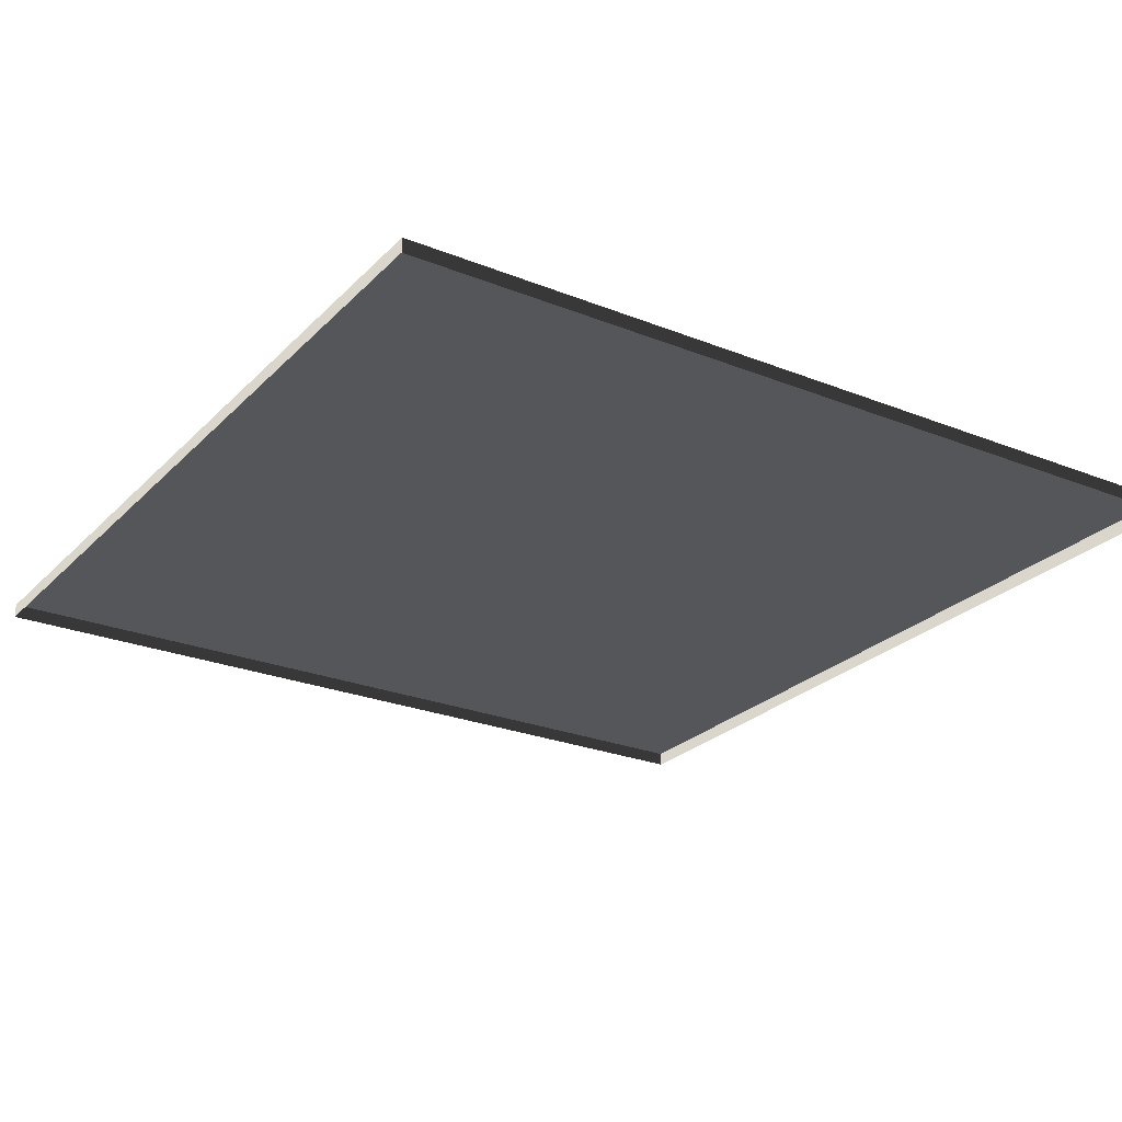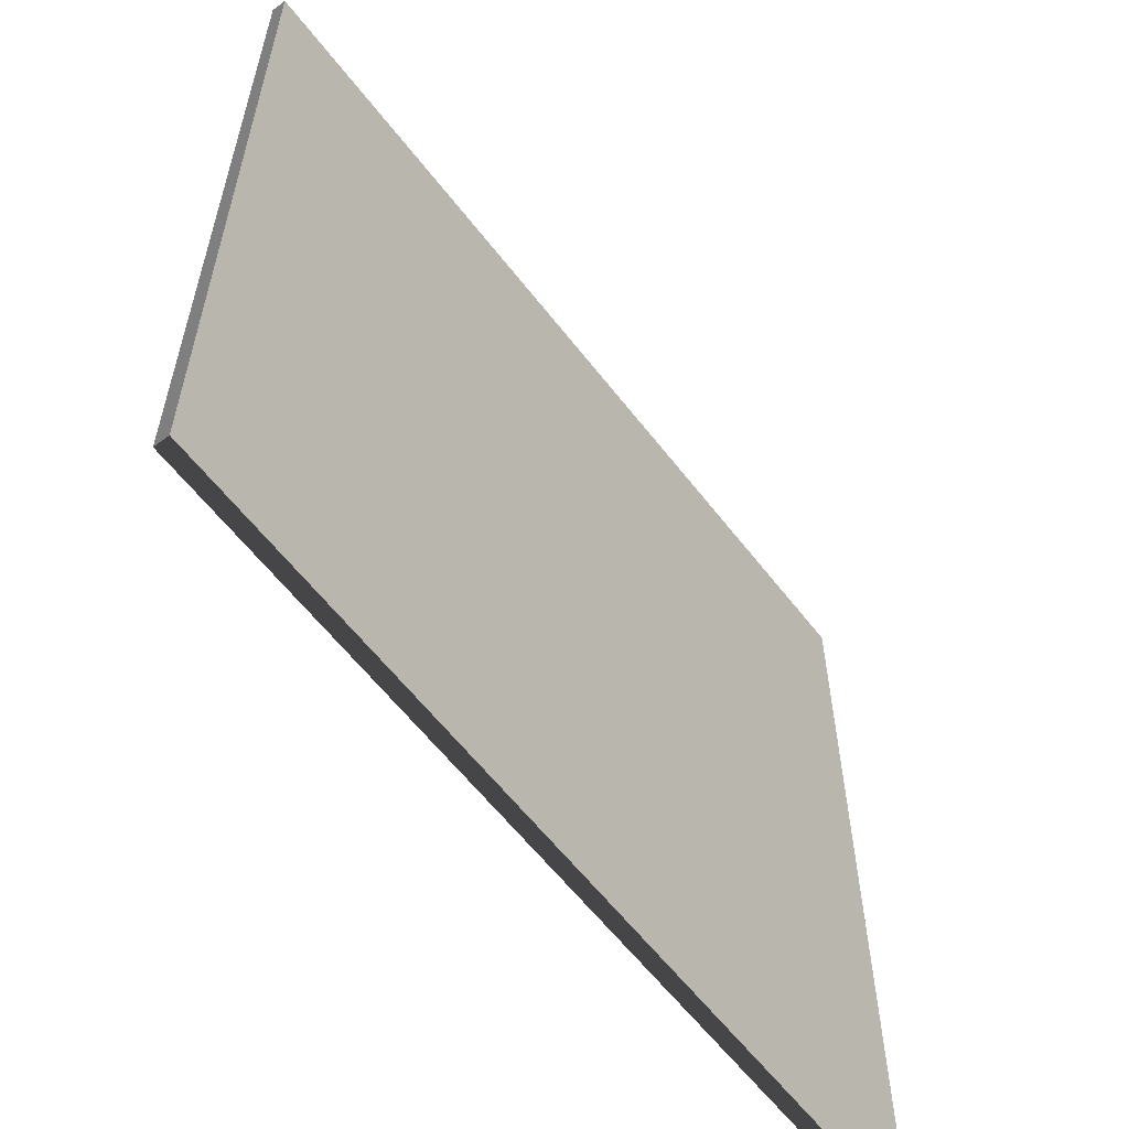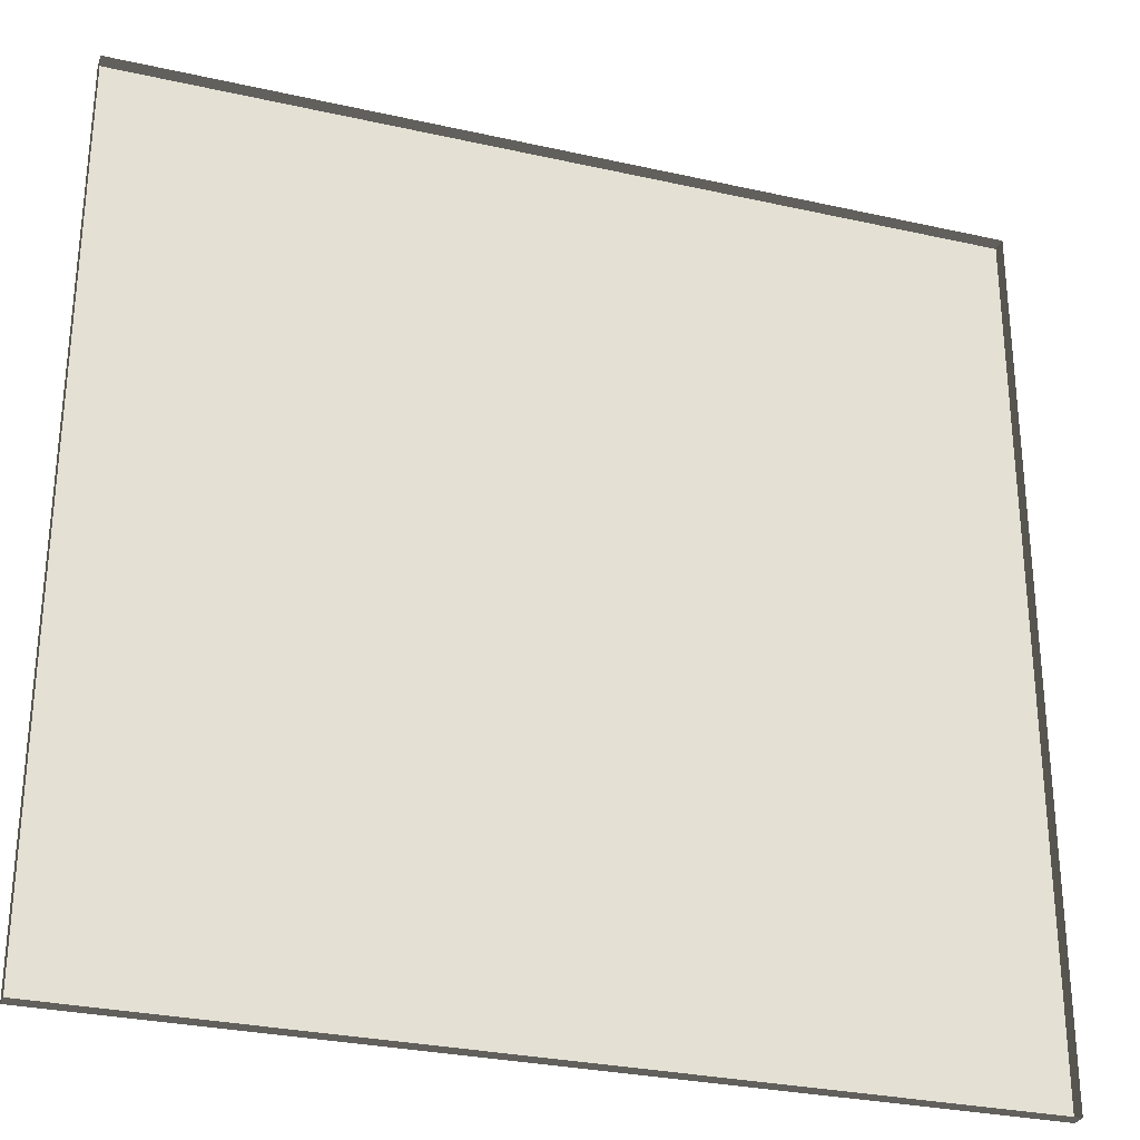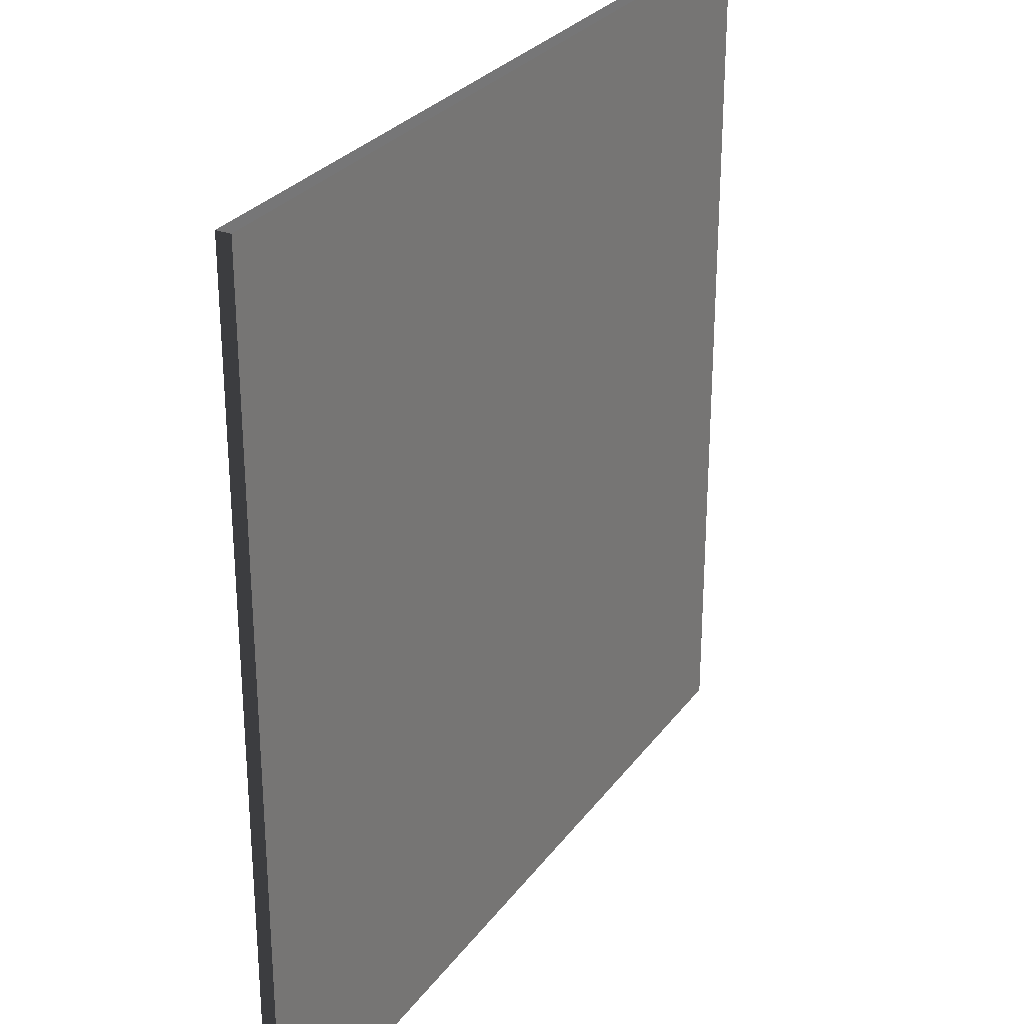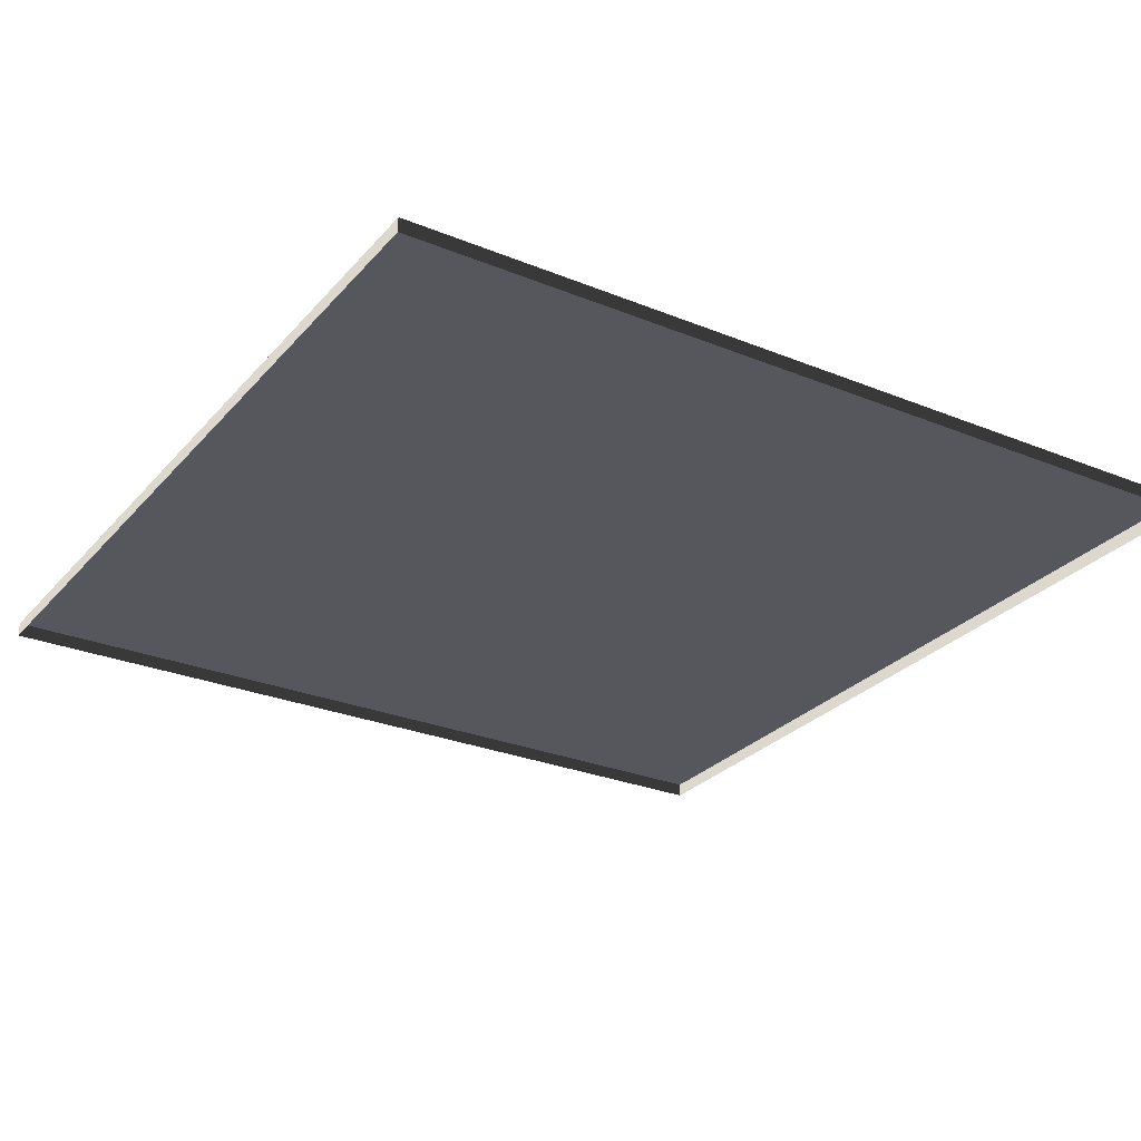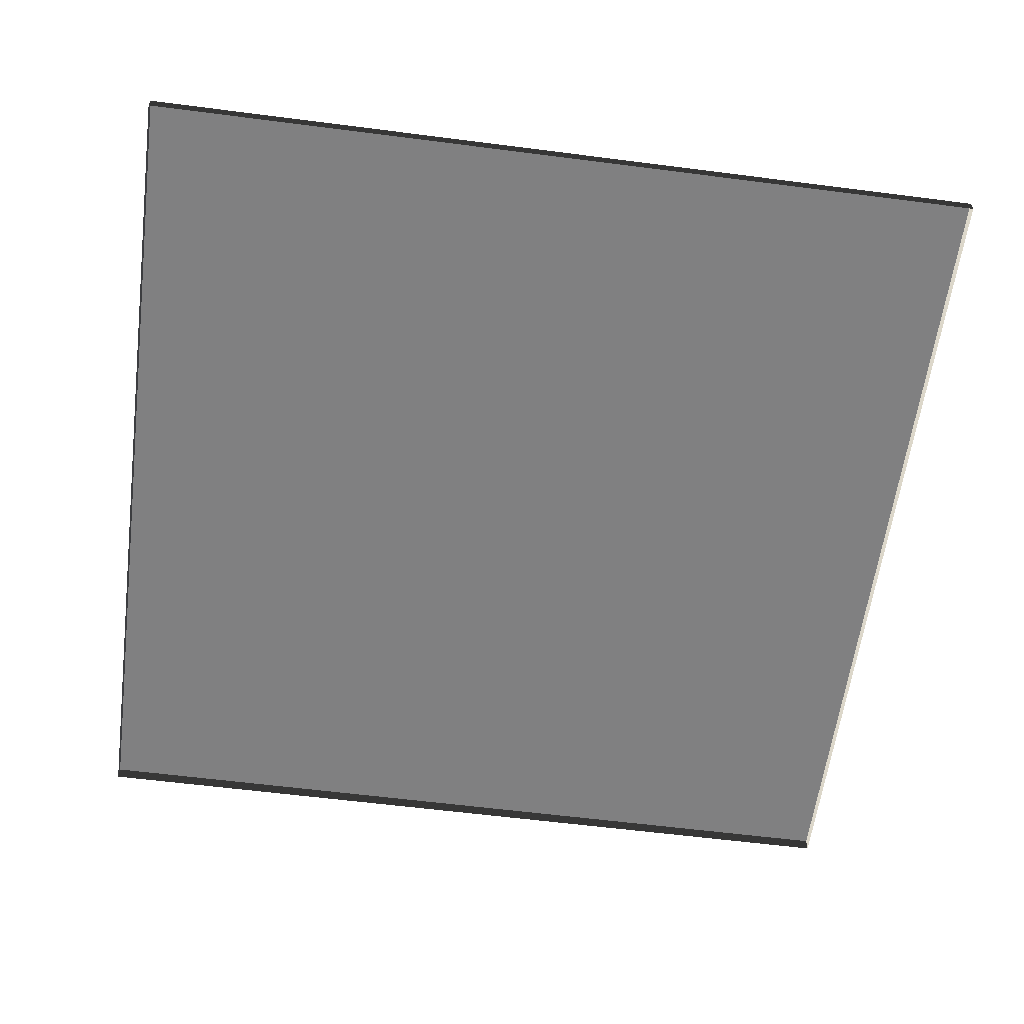
<metadata>
{"format":"obj","ext":"obj","renderer":"f3d","projection":"perspective","resolution":1024,"background":"white","views":[{"elev":-25.2,"azim":57.1,"up":"+Y"},{"elev":-59.9,"azim":127.4,"up":"+Z"},{"elev":-29.2,"azim":-18.4,"up":"+Z"},{"elev":28.2,"azim":118.8,"up":"+Z"},{"elev":-27.6,"azim":58.0,"up":"+Y"},{"elev":-60.0,"azim":-7.5,"up":"+Y"}]}
</metadata>
<code>
v 3 -5.033e-06 -7.554e-07
v 1.34e-07 0.05 -5.029e-07
v 1.34e-07 -5.033e-06 -5.029e-07
v 3 0.05 -7.554e-07
v 3 -5.444e-06 3
v 1.81e-07 0.04999 3
v 3 0.04999 3
v 1.81e-07 -5.444e-06 3
v 1.81e-07 -5.444e-06 3
v 1.34e-07 0.05 -5.029e-07
v 1.81e-07 0.04999 3
v 1.34e-07 -5.033e-06 -5.029e-07
v 3 0.04999 3
v 3 -5.033e-06 -7.554e-07
v 3 -5.444e-06 3
v 3 0.05 -7.554e-07
v 1.81e-07 0.04999 3
v 3 0.05 -7.554e-07
v 3 0.04999 3
v 1.34e-07 0.05 -5.029e-07
g floor_3x3m_16_8810_81
f 1 3 2
f 2 4 1
f 5 7 6
f 6 8 5
f 9 11 10
f 10 12 9
f 13 15 14
f 14 16 13
f 17 19 18
f 18 20 17

</code>
